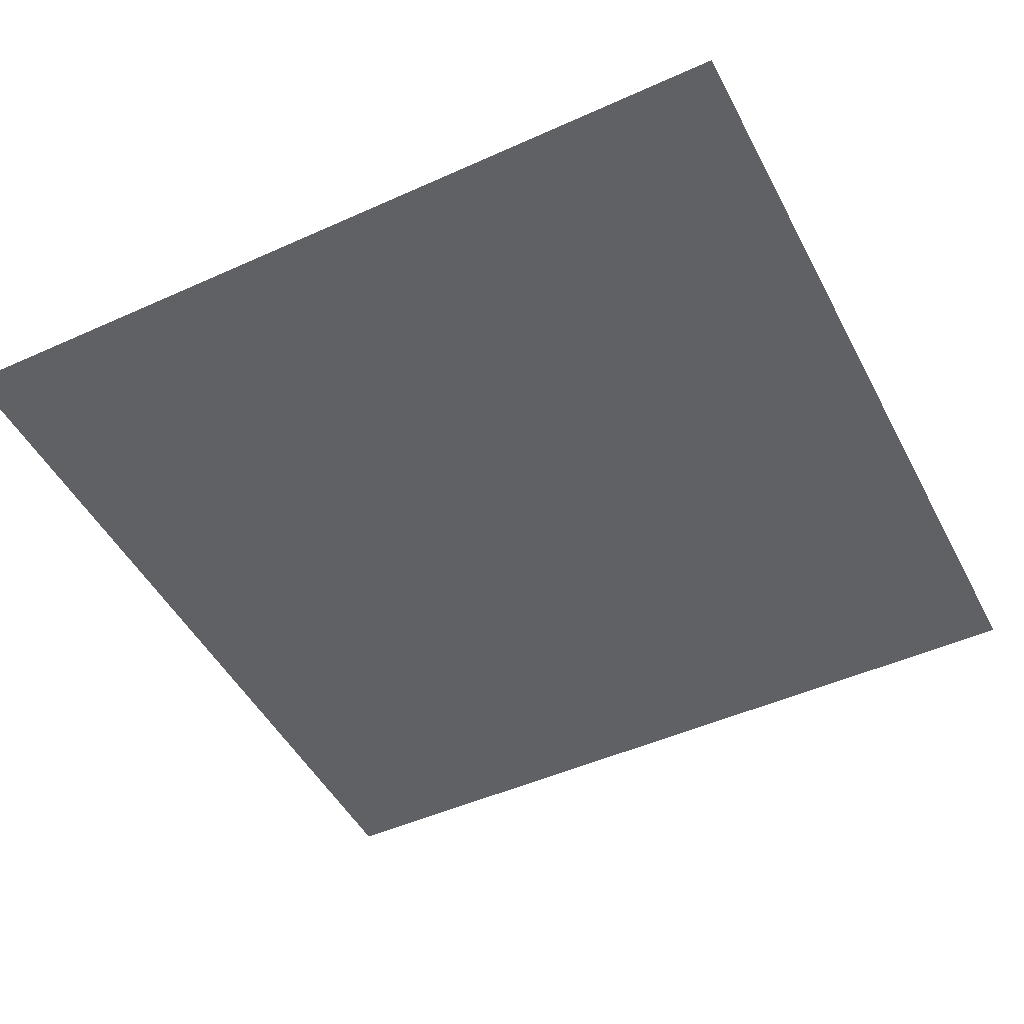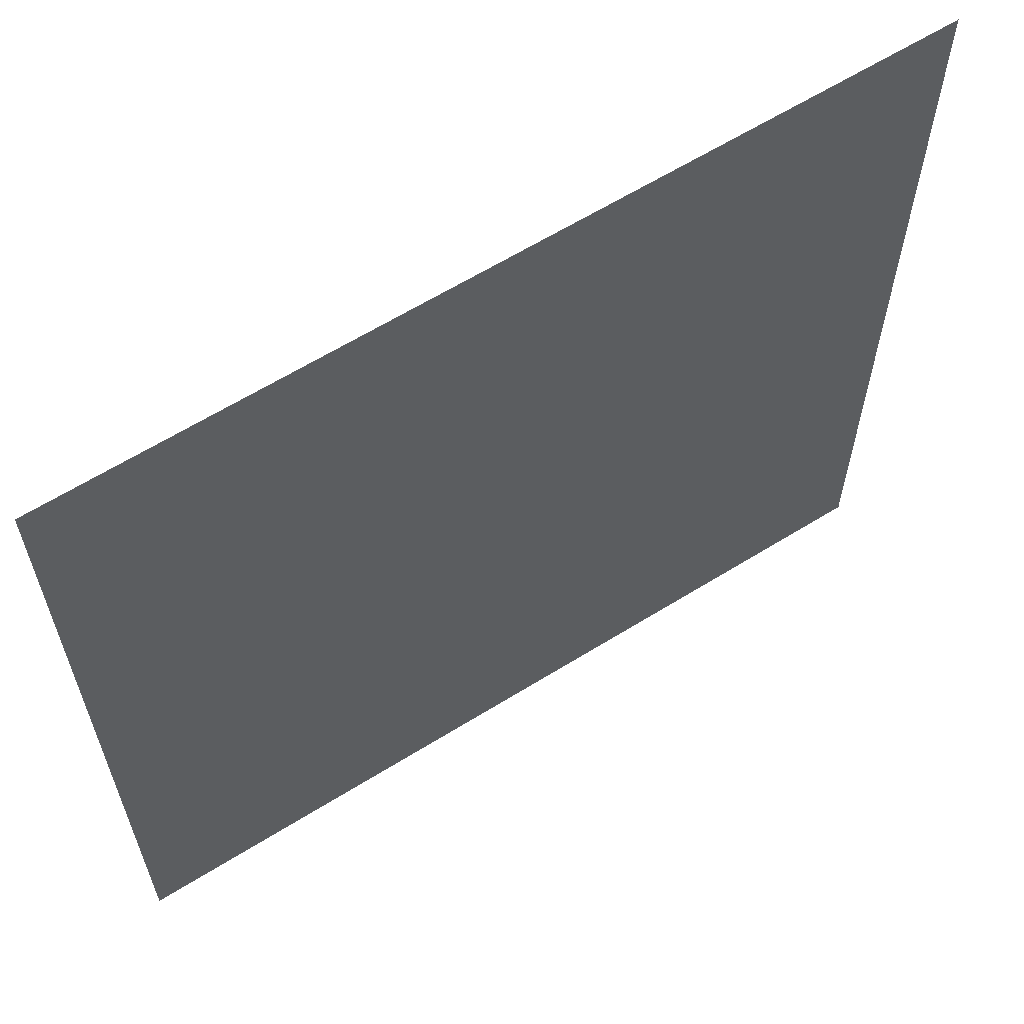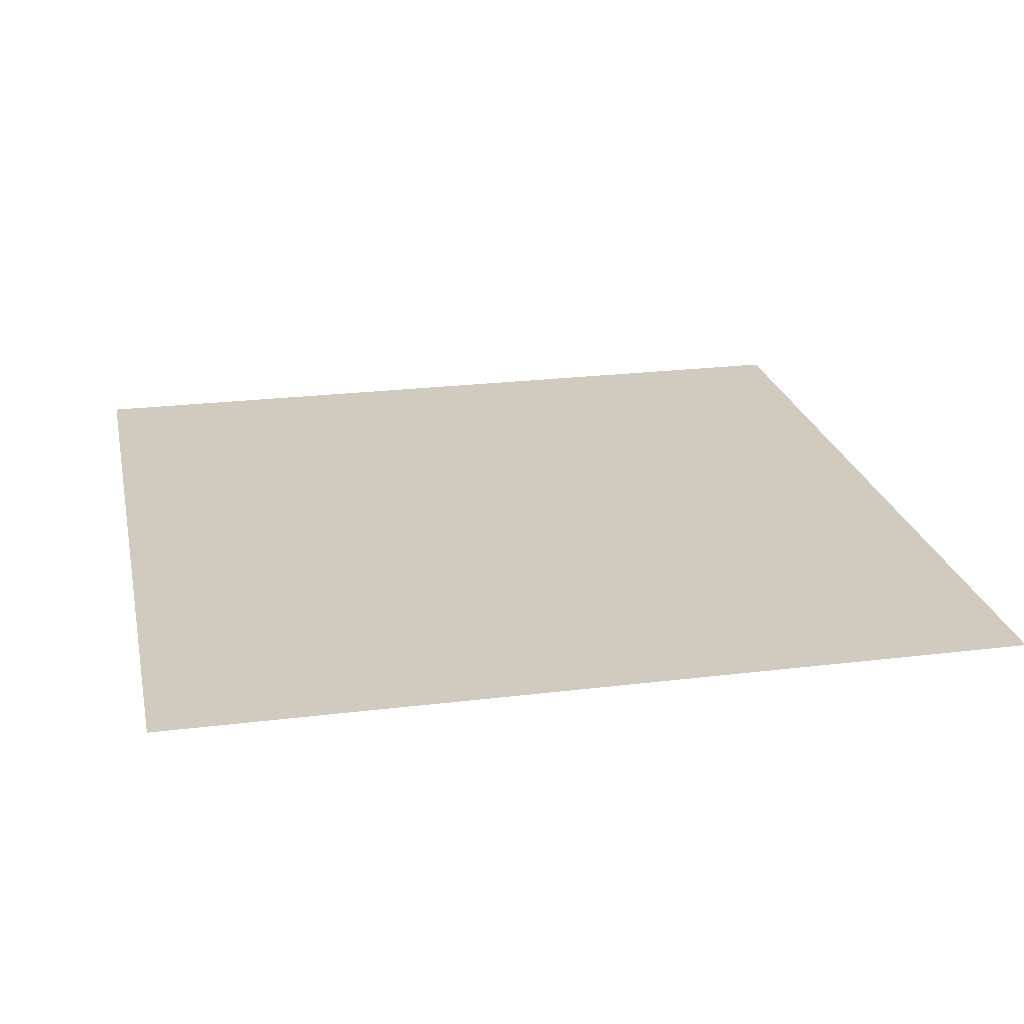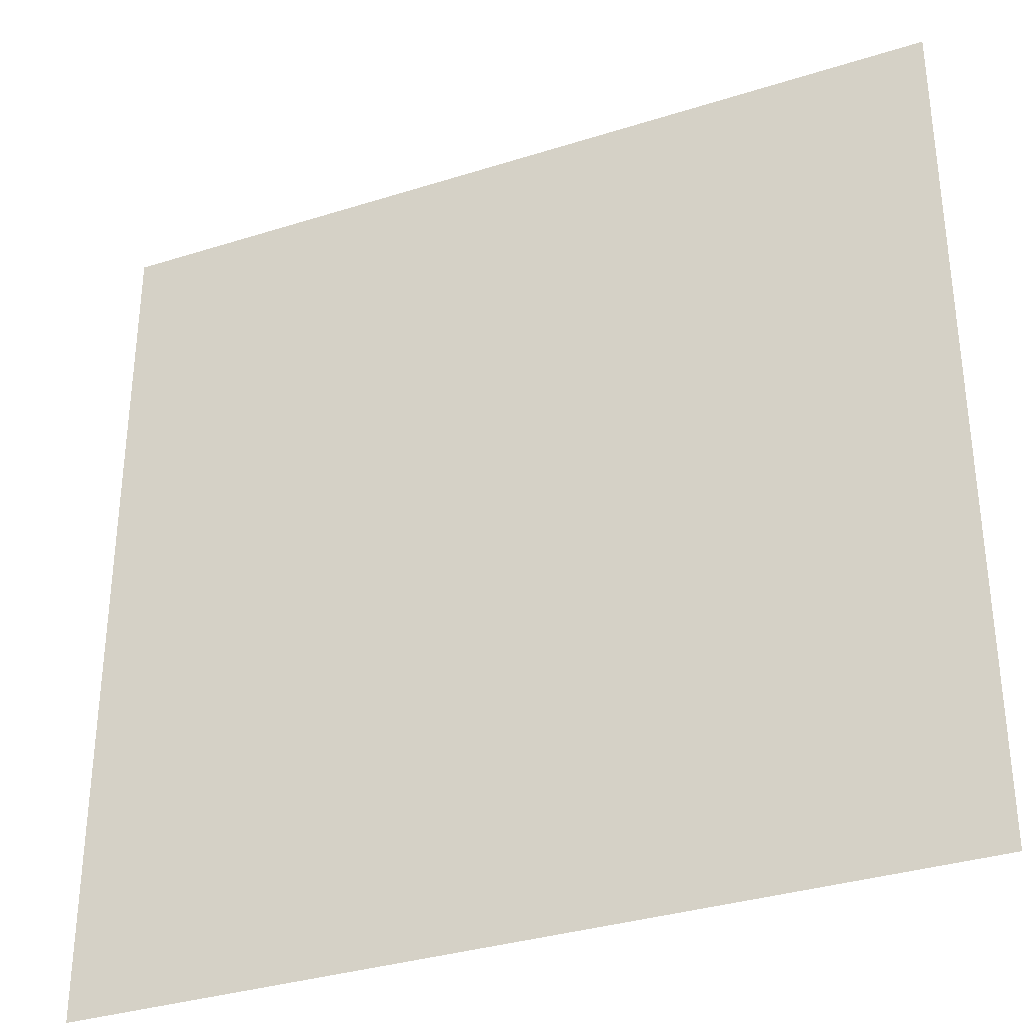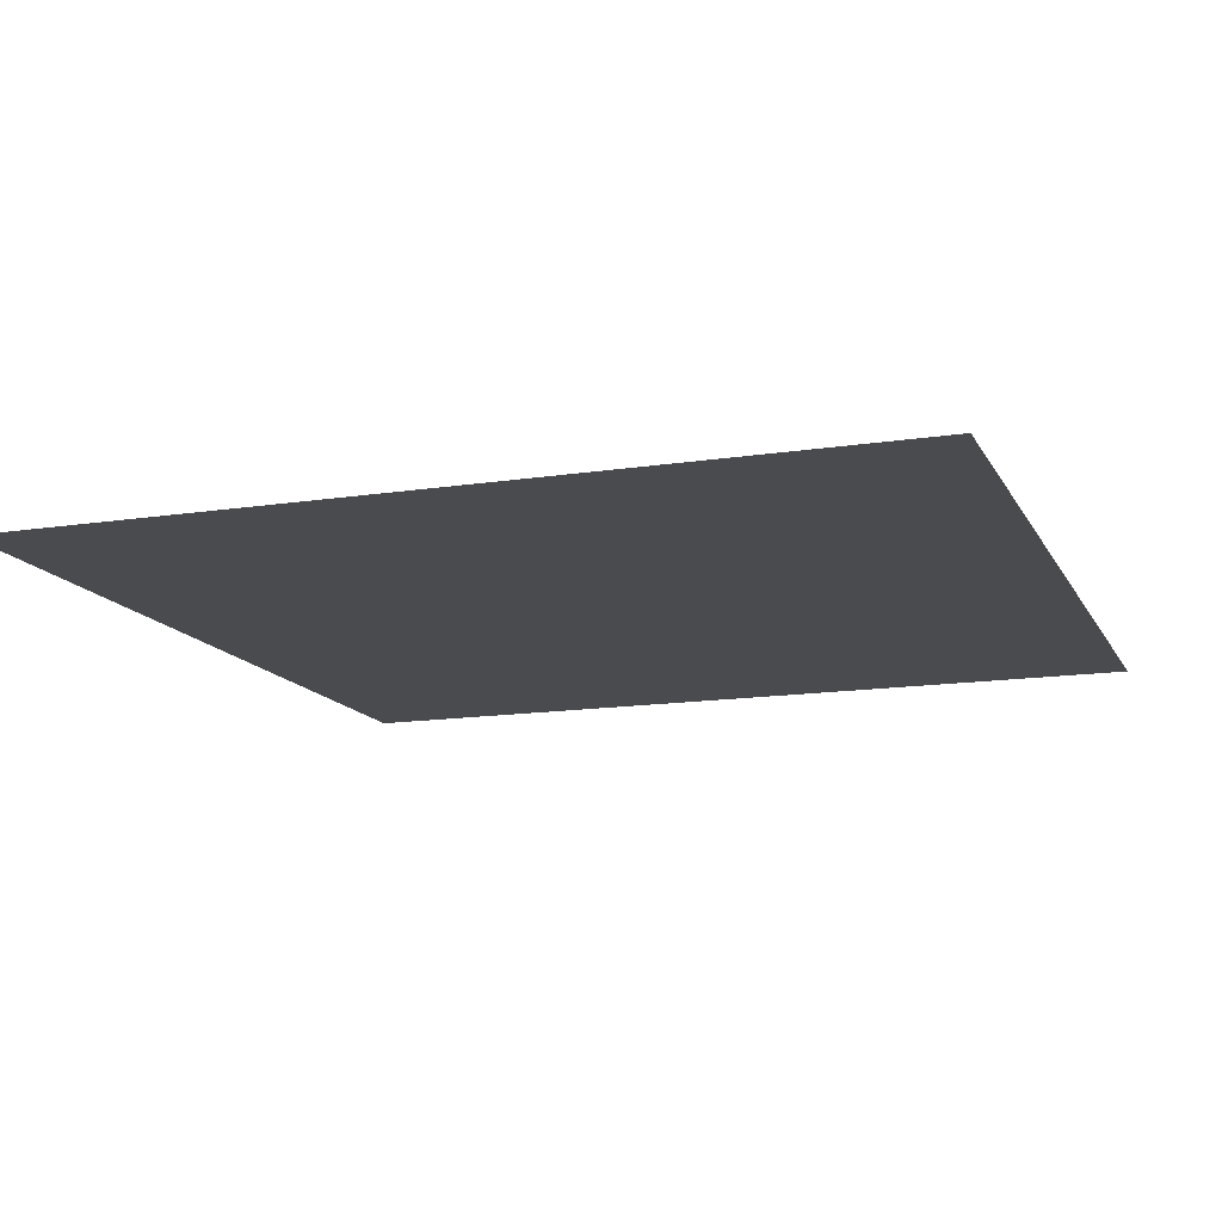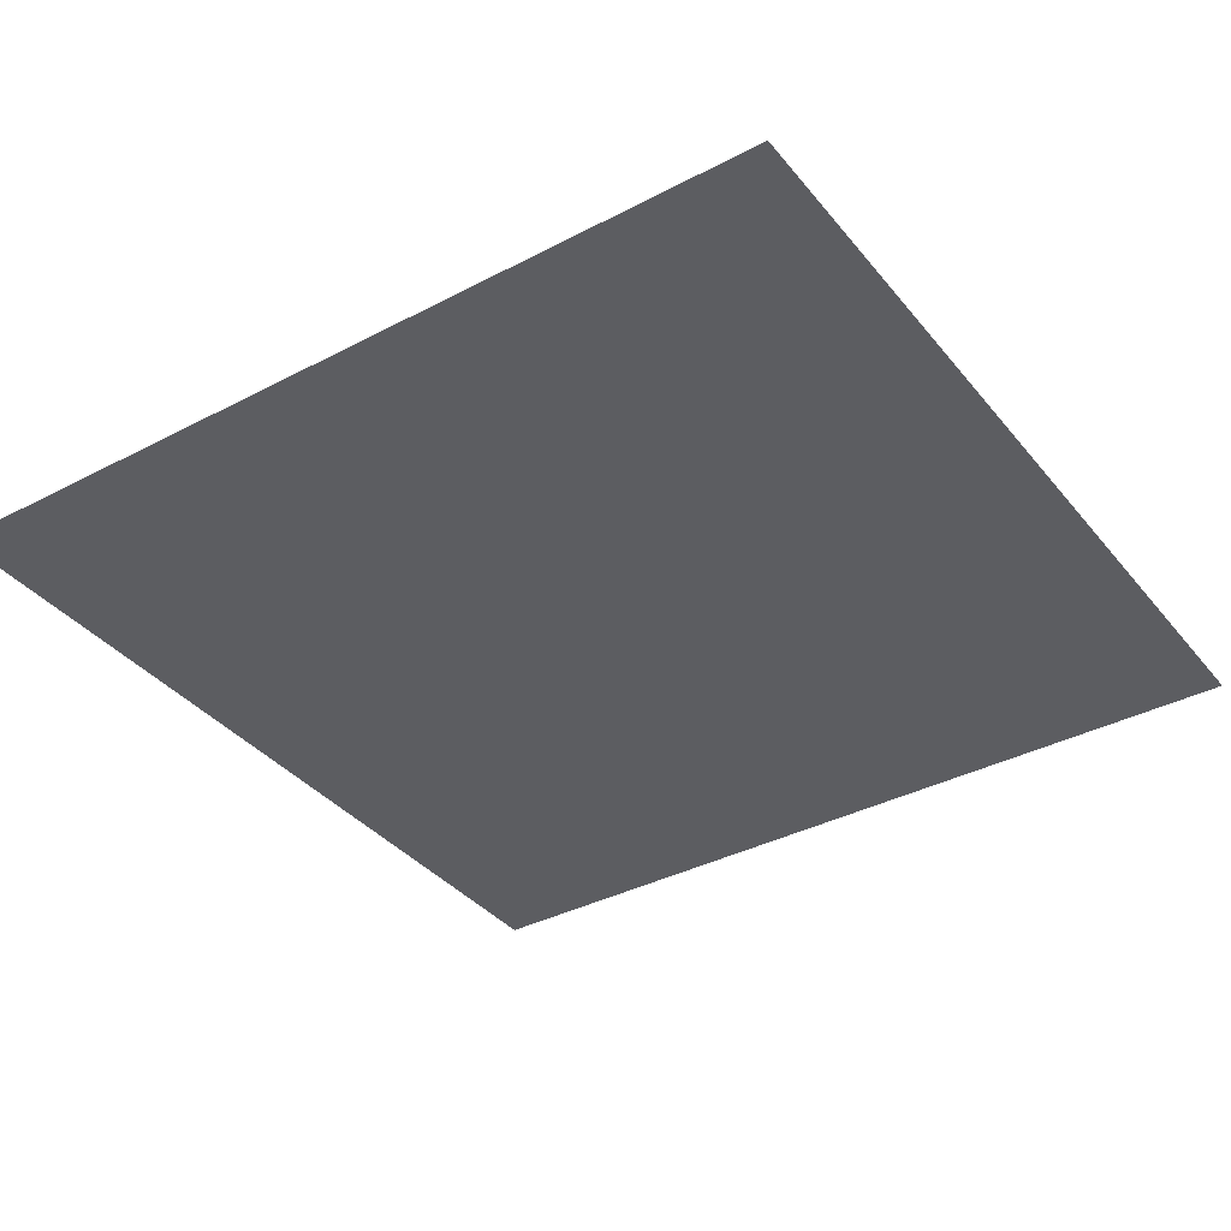
<metadata>
{"format":"obj","ext":"obj","renderer":"f3d","projection":"perspective","resolution":1024,"background":"white","views":[{"elev":-48.1,"azim":26.8,"up":"+Z"},{"elev":62.6,"azim":-32.2,"up":"+Y"},{"elev":23.3,"azim":168.2,"up":"+Z"},{"elev":-33.8,"azim":-156.6,"up":"+Y"},{"elev":-13.9,"azim":-70.9,"up":"+Z"},{"elev":-36.9,"azim":34.1,"up":"+Z"}]}
</metadata>
<code>
g Plane001_Alpha
v 0.9285 -1.097 0
v 1.097 -0.9285 0
v 1.097 -1.097 0
v 0.9285 -0.9285 0
v 0.7597 -1.097 0
v 1.097 -0.7597 0
v 0.7597 -0.9285 0
v 0.5909 -1.097 0
v 0.9285 -0.7597 0
v 1.097 -0.5909 0
v 0.5909 -0.9285 0
v 0.422 -1.097 0
v 0.7597 -0.7597 0
v 0.9285 -0.5909 0
v 1.097 -0.422 0
v 0.422 -0.9285 0
v 0.2532 -1.097 0
v 0.5909 -0.7597 0
v 0.7597 -0.5909 0
v 0.9285 -0.422 0
v 1.097 -0.2532 0
v 0.2532 -0.9285 0
v 0.08441 -1.097 0
v 0.422 -0.7597 0
v 0.5909 -0.5909 0
v 0.7597 -0.422 0
v 0.9285 -0.2532 0
v 1.097 -0.08441 0
v 0.08441 -0.9285 0
v -0.08441 -1.097 0
v 0.2532 -0.7597 0
v 0.422 -0.5909 0
v 0.5909 -0.422 0
v 0.7597 -0.2532 0
v 0.9285 -0.08441 0
v 1.097 0.08441 0
v -0.08441 -0.9285 0
v -0.2532 -1.097 0
v 0.08441 -0.7597 0
v 0.2532 -0.5909 0
v 0.422 -0.422 0
v 0.5909 -0.2532 0
v 0.7597 -0.08441 0
v 0.9285 0.08441 0
v 1.097 0.2532 0
v 0.9285 0.2532 0
v 1.097 0.422 0
v 0.7597 0.08441 0
v 0.5909 -0.08441 0
v 0.422 -0.2532 0
v 0.2532 -0.422 0
v 0.9285 0.422 0
v 1.097 0.5909 0
v 0.7597 0.2532 0
v 0.5909 0.08441 0
v 0.422 -0.08441 0
v 0.9285 0.5909 0
v 1.097 0.7597 0
v 0.7597 0.422 0
v 0.5909 0.2532 0
v 0.9285 0.7597 0
v 1.097 0.9285 0
v 0.7597 0.5909 0
v 0.9285 0.9285 0
v 1.097 1.097 0
v 0.9285 1.097 0
v 0.7597 0.7597 0
v 0.7597 0.9285 0
v 0.7597 1.097 0
v 0.5909 0.422 0
v 0.422 0.08441 0
v 0.5909 0.5909 0
v 0.5909 0.7597 0
v 0.5909 0.9285 0
v 0.5909 1.097 0
v 0.422 0.2532 0
v 0.422 0.422 0
v 0.422 0.5909 0
v 0.422 0.7597 0
v 0.422 0.9285 0
v 0.422 1.097 0
v 0.2532 0.9285 0
v 0.2532 1.097 0
v 0.2532 0.7597 0
v 0.2532 0.5909 0
v 0.2532 0.422 0
v 0.2532 0.2532 0
v 0.08441 0.9285 0
v 0.08441 1.097 0
v 0.08441 0.7597 0
v 0.08441 0.5909 0
v 0.08441 0.422 0
v -0.08441 0.9285 0
v -0.08441 1.097 0
v -0.08441 0.7597 0
v -0.08441 0.5909 0
v -0.2532 0.9285 0
v -0.2532 1.097 0
v -0.2532 0.7597 0
v -0.422 0.9285 0
v -0.422 1.097 0
v 0.08441 0.2532 0
v -0.08441 0.422 0
v -0.2532 0.5909 0
v -0.422 0.7597 0
v -0.5909 0.9285 0
v -0.5909 1.097 0
v -0.08441 0.2532 0
v -0.2532 0.422 0
v -0.422 0.5909 0
v -0.5909 0.7597 0
v -0.7597 0.9285 0
v -0.7597 1.097 0
v -0.2532 0.2532 0
v -0.422 0.422 0
v -0.5909 0.5909 0
v -0.7597 0.7597 0
v -0.9285 0.9285 0
v -0.9285 1.097 0
v -1.097 0.9285 0
v -1.097 1.097 0
v -1.097 0.7597 0
v -0.9285 0.7597 0
v -1.097 0.5909 0
v -0.9285 0.5909 0
v -1.097 0.422 0
v -0.7597 0.5909 0
v -0.9285 0.422 0
v -1.097 0.2532 0
v -0.7597 0.422 0
v -0.9285 0.2532 0
v -1.097 0.08441 0
v -0.5909 0.422 0
v -0.9285 0.08441 0
v -1.097 -0.08441 0
v -0.7597 0.2532 0
v -0.5909 0.2532 0
v -0.9285 -0.08441 0
v -1.097 -0.2532 0
v -0.7597 0.08441 0
v -0.422 0.2532 0
v -0.9285 -0.2532 0
v -1.097 -0.422 0
v -0.7597 -0.08441 0
v -0.5909 0.08441 0
v -0.422 0.08441 0
v -0.9285 -0.422 0
v -1.097 -0.5909 0
v -0.7597 -0.2532 0
v -0.5909 -0.08441 0
v -0.2532 0.08441 0
v -0.9285 -0.5909 0
v -1.097 -0.7597 0
v -0.7597 -0.422 0
v -0.5909 -0.2532 0
v -0.422 -0.08441 0
v -0.08441 0.08441 0
v -0.9285 -0.7597 0
v -1.097 -0.9285 0
v -0.7597 -0.5909 0
v -0.5909 -0.422 0
v -0.422 -0.2532 0
v -0.2532 -0.08441 0
v 0.08441 0.08441 0
v -0.9285 -0.9285 0
v -1.097 -1.097 0
v -0.9285 -1.097 0
v -0.08441 -0.08441 0
v -0.2532 -0.2532 0
v 0.2532 0.08441 0
v -0.7597 -0.7597 0
v -0.7597 -0.9285 0
v -0.7597 -1.097 0
v 0.08441 -0.08441 0
v 0.2532 -0.08441 0
v -0.5909 -0.5909 0
v -0.5909 -0.9285 0
v -0.5909 -1.097 0
v -0.5909 -0.7597 0
v -0.08441 -0.2532 0
v 0.08441 -0.2532 0
v 0.2532 -0.2532 0
v -0.422 -0.9285 0
v -0.422 -1.097 0
v -0.422 -0.7597 0
v 0.08441 -0.422 0
v -0.08441 -0.422 0
v -0.2532 -0.9285 0
v 0.08441 -0.5909 0
v -0.08441 -0.7597 0
v -0.2532 -0.7597 0
v -0.08441 -0.5909 0
v -0.2532 -0.5909 0
v -0.422 -0.5909 0
v -0.2532 -0.422 0
v -0.422 -0.422 0
g Plane001_Alpha_0
f 3 2 1
f 2 4 1
f 1 4 5
f 2 6 4
f 4 7 5
f 5 7 8
f 6 9 4
f 4 9 7
f 6 10 9
f 7 11 8
f 8 11 12
f 9 13 7
f 7 13 11
f 10 14 9
f 9 14 13
f 10 15 14
f 11 16 12
f 12 16 17
f 13 18 11
f 11 18 16
f 14 19 13
f 13 19 18
f 15 20 14
f 14 20 19
f 15 21 20
f 16 22 17
f 17 22 23
f 18 24 16
f 16 24 22
f 19 25 18
f 18 25 24
f 20 26 19
f 19 26 25
f 21 27 20
f 20 27 26
f 21 28 27
f 22 29 23
f 23 29 30
f 24 31 22
f 22 31 29
f 25 32 24
f 24 32 31
f 26 33 25
f 25 33 32
f 27 34 26
f 26 34 33
f 28 35 27
f 27 35 34
f 28 36 35
f 29 37 30
f 30 37 38
f 31 39 29
f 29 39 37
f 32 40 31
f 31 40 39
f 33 41 32
f 32 41 40
f 34 42 33
f 33 42 41
f 35 43 34
f 34 43 42
f 36 44 35
f 35 44 43
f 36 45 44
f 45 46 44
f 45 47 46
f 44 48 43
f 44 46 48
f 43 49 42
f 43 48 49
f 42 50 41
f 42 49 50
f 41 51 40
f 41 50 51
f 47 52 46
f 47 53 52
f 46 54 48
f 46 52 54
f 48 55 49
f 48 54 55
f 49 56 50
f 49 55 56
f 53 57 52
f 53 58 57
f 52 59 54
f 52 57 59
f 54 60 55
f 54 59 60
f 58 61 57
f 58 62 61
f 57 63 59
f 57 61 63
f 62 64 61
f 62 65 64
f 65 66 64
f 61 64 67
f 61 67 63
f 64 66 68
f 64 68 67
f 66 69 68
f 59 63 70
f 59 70 60
f 55 60 71
f 55 71 56
f 63 67 72
f 63 72 70
f 67 68 73
f 67 73 72
f 68 69 74
f 68 74 73
f 69 75 74
f 60 70 76
f 60 76 71
f 70 72 77
f 70 77 76
f 72 73 78
f 72 78 77
f 73 74 79
f 73 79 78
f 74 75 80
f 74 80 79
f 75 81 80
f 80 81 82
f 81 83 82
f 79 80 84
f 80 82 84
f 78 79 85
f 79 84 85
f 77 78 86
f 78 85 86
f 76 77 87
f 77 86 87
f 82 83 88
f 83 89 88
f 84 82 90
f 82 88 90
f 85 84 91
f 84 90 91
f 86 85 92
f 85 91 92
f 88 89 93
f 89 94 93
f 90 88 95
f 88 93 95
f 91 90 96
f 90 95 96
f 93 94 97
f 94 98 97
f 95 93 99
f 93 97 99
f 97 98 100
f 98 101 100
f 86 92 102
f 87 86 102
f 92 91 103
f 91 96 103
f 96 95 104
f 95 99 104
f 99 97 105
f 97 100 105
f 100 101 106
f 101 107 106
f 102 92 108
f 92 103 108
f 103 96 109
f 96 104 109
f 104 99 110
f 99 105 110
f 105 100 111
f 100 106 111
f 106 107 112
f 107 113 112
f 108 103 114
f 103 109 114
f 109 104 115
f 104 110 115
f 110 105 116
f 105 111 116
f 111 106 117
f 106 112 117
f 112 113 118
f 113 119 118
f 118 119 120
f 119 121 120
f 118 120 122
f 112 118 123
f 123 118 122
f 117 112 123
f 123 122 124
f 125 123 124
f 117 123 125
f 125 124 126
f 111 117 127
f 127 117 125
f 116 111 127
f 128 125 126
f 127 125 128
f 128 126 129
f 116 127 130
f 130 127 128
f 131 128 129
f 130 128 131
f 131 129 132
f 133 116 130
f 110 116 133
f 115 110 133
f 134 131 132
f 134 132 135
f 136 130 131
f 133 130 136
f 136 131 134
f 115 133 137
f 137 133 136
f 138 134 135
f 138 135 139
f 140 136 134
f 137 136 140
f 140 134 138
f 141 115 137
f 109 115 141
f 114 109 141
f 142 138 139
f 142 139 143
f 144 140 138
f 144 138 142
f 145 137 140
f 141 137 145
f 145 140 144
f 114 141 146
f 146 141 145
f 147 142 143
f 147 143 148
f 149 144 142
f 149 142 147
f 150 145 144
f 146 145 150
f 150 144 149
f 151 114 146
f 108 114 151
f 152 147 148
f 152 148 153
f 154 149 147
f 154 147 152
f 155 150 149
f 155 149 154
f 156 146 150
f 151 146 156
f 156 150 155
f 157 108 151
f 102 108 157
f 158 152 153
f 158 153 159
f 160 154 152
f 160 152 158
f 161 155 154
f 161 154 160
f 162 156 155
f 162 155 161
f 163 151 156
f 157 151 163
f 163 156 162
f 164 102 157
f 87 102 164
f 165 158 159
f 165 159 166
f 167 165 166
f 168 157 163
f 164 157 168
f 169 163 162
f 168 163 169
f 170 87 164
f 76 87 170
f 71 76 170
f 171 158 165
f 171 160 158
f 172 165 167
f 172 171 165
f 173 172 167
f 174 164 168
f 170 164 174
f 71 170 175
f 175 170 174
f 56 71 175
f 176 160 171
f 176 161 160
f 177 172 173
f 178 177 173
f 179 171 172
f 179 176 171
f 177 179 172
f 174 168 180
f 180 168 169
f 175 174 181
f 181 174 180
f 56 175 182
f 182 175 181
f 50 56 182
f 50 182 51
f 183 177 178
f 184 183 178
f 185 179 177
f 183 185 177
f 182 181 186
f 51 182 186
f 181 180 187
f 186 181 187
f 188 183 184
f 38 188 184
f 37 188 38
f 51 186 189
f 40 51 189
f 40 189 39
f 39 190 37
f 37 190 188
f 39 189 190
f 188 191 183
f 190 191 188
f 191 185 183
f 189 186 192
f 189 192 190
f 190 192 191
f 186 187 192
f 192 193 191
f 191 193 185
f 192 187 193
f 193 194 185
f 185 194 179
f 194 176 179
f 187 195 193
f 193 195 194
f 187 180 195
f 180 169 195
f 194 196 176
f 195 196 194
f 195 169 196
f 196 161 176
f 169 162 196
f 196 162 161

</code>
